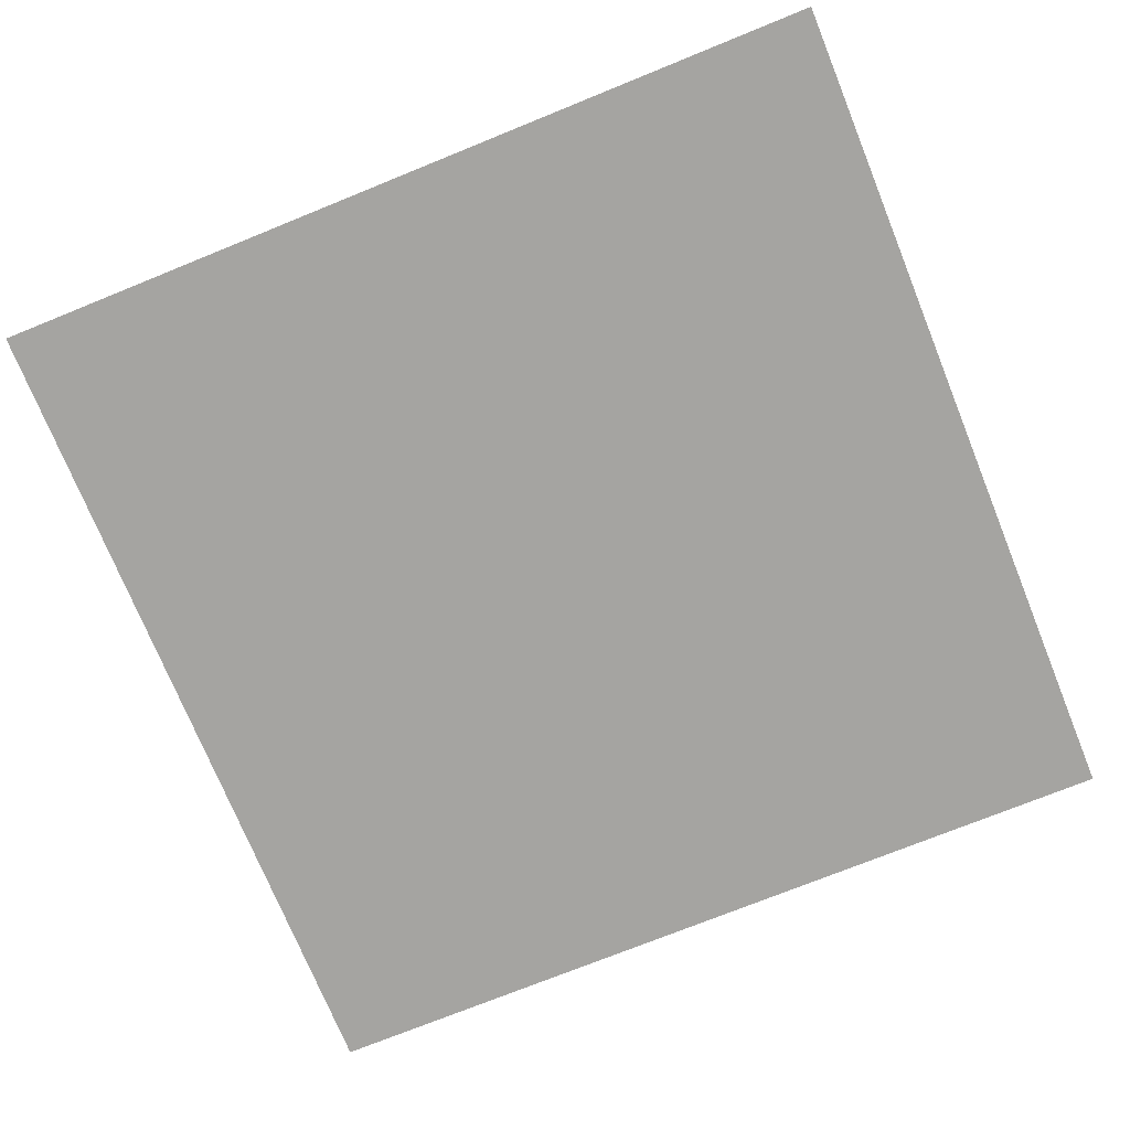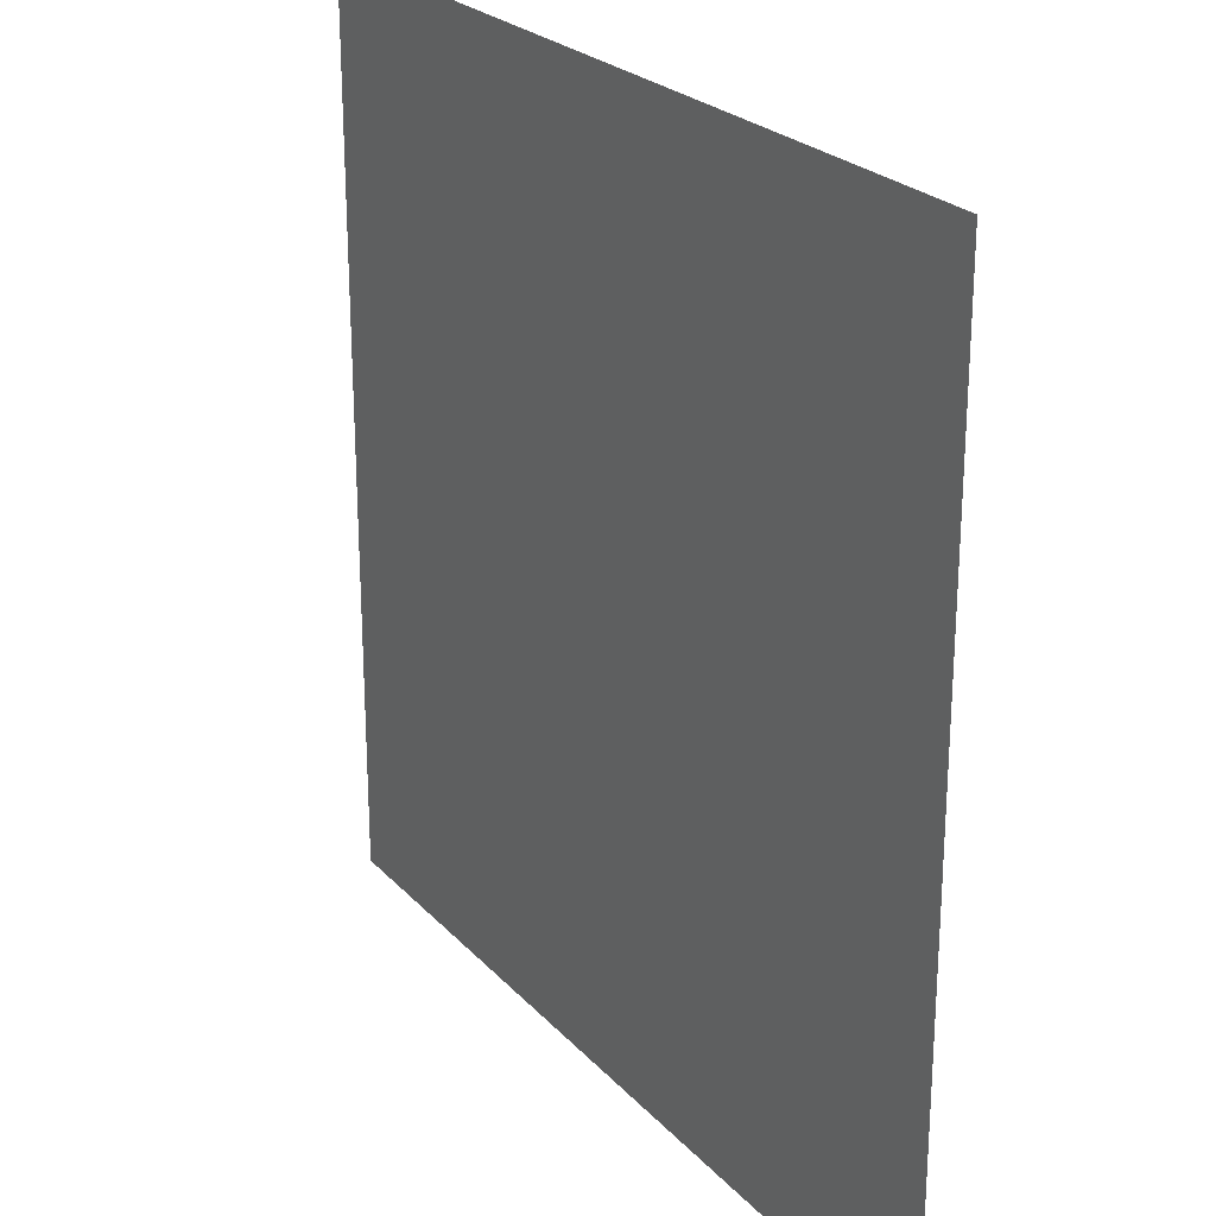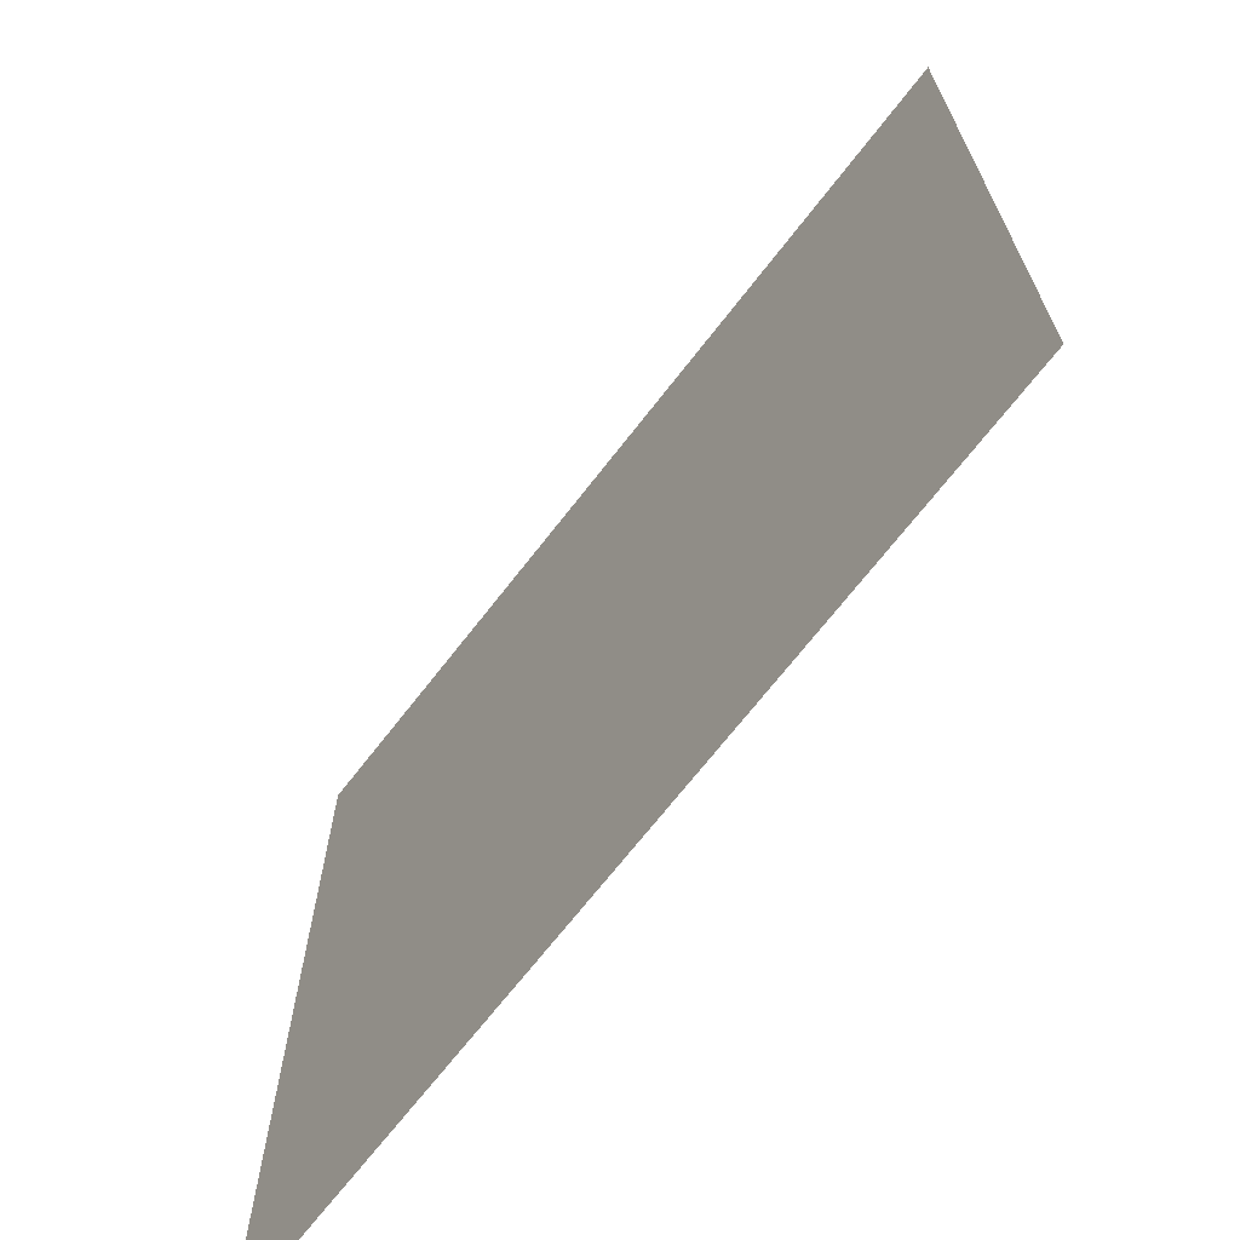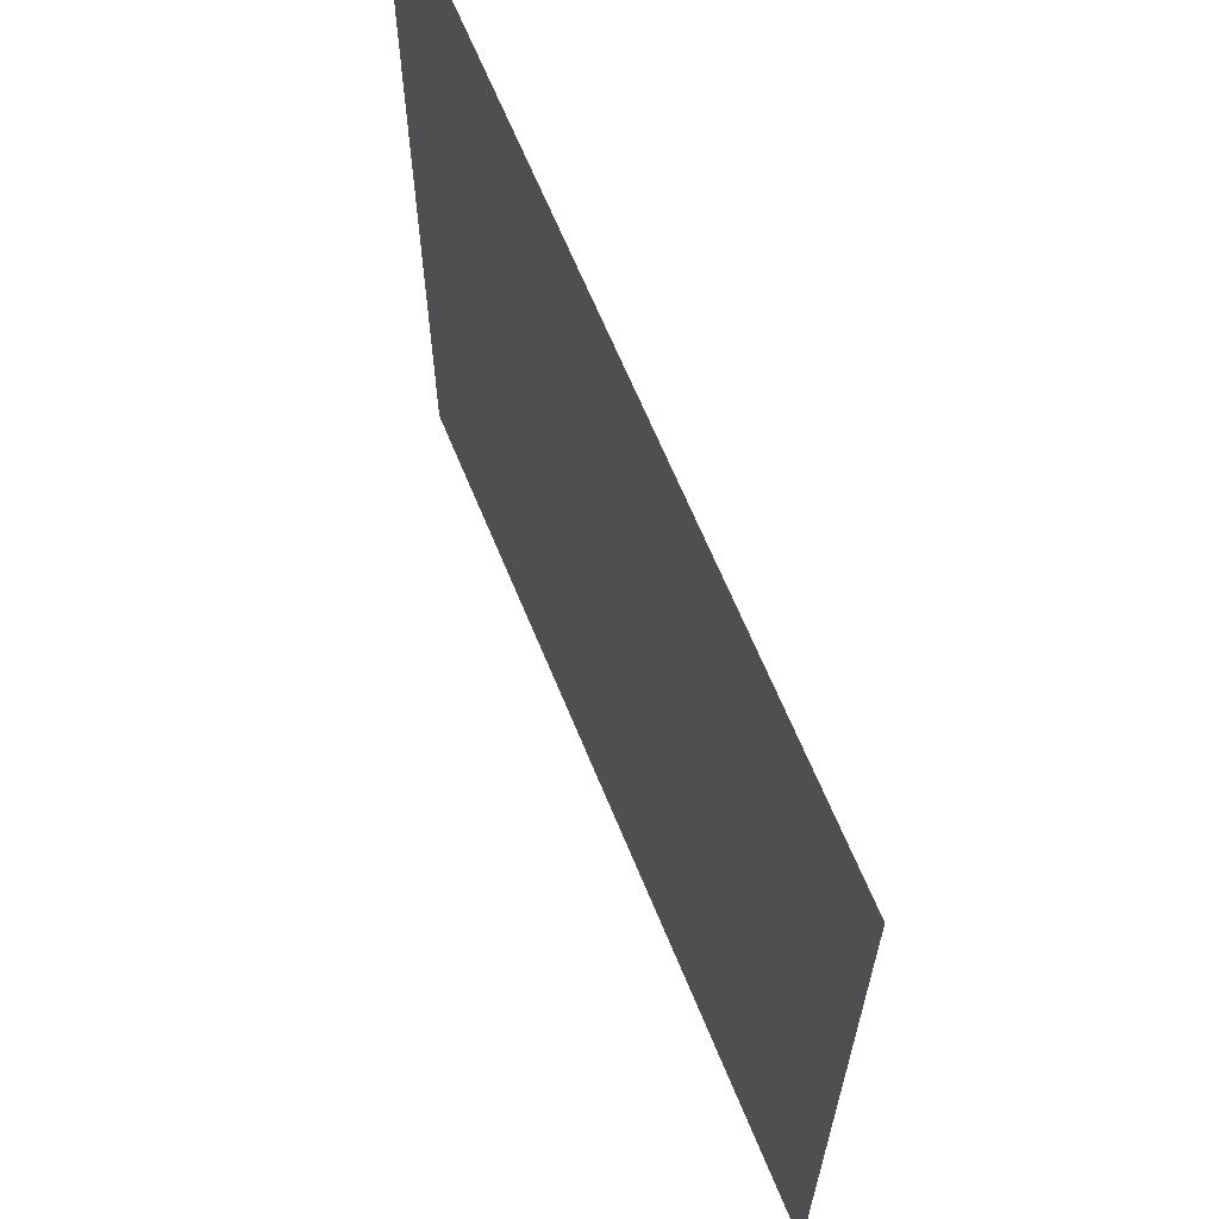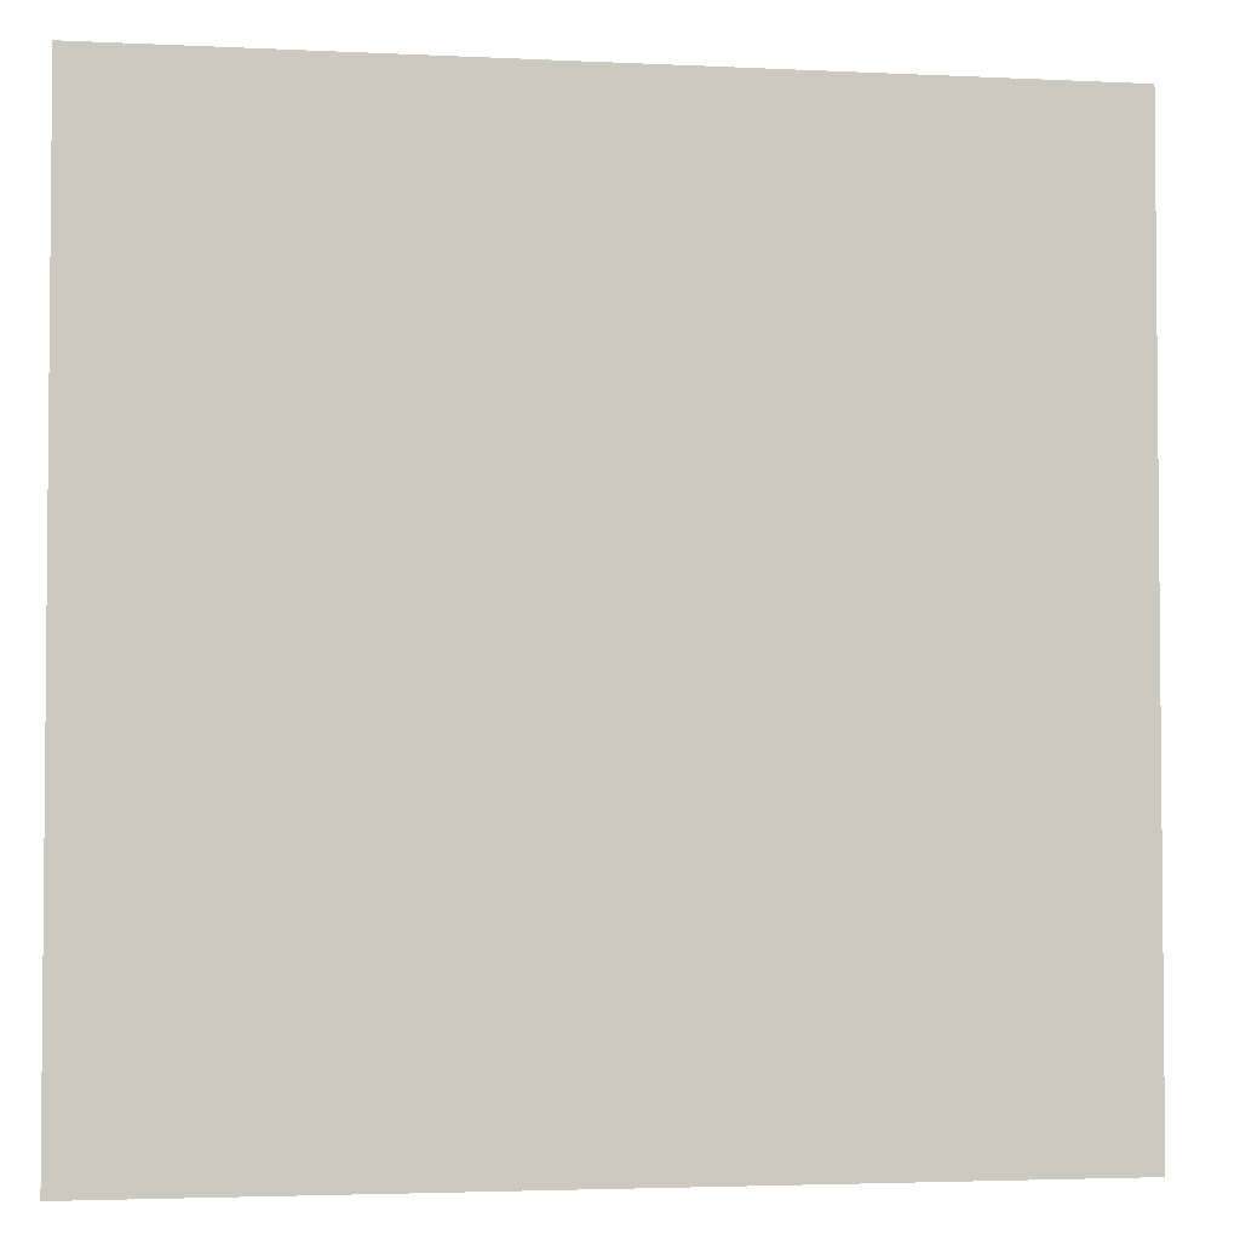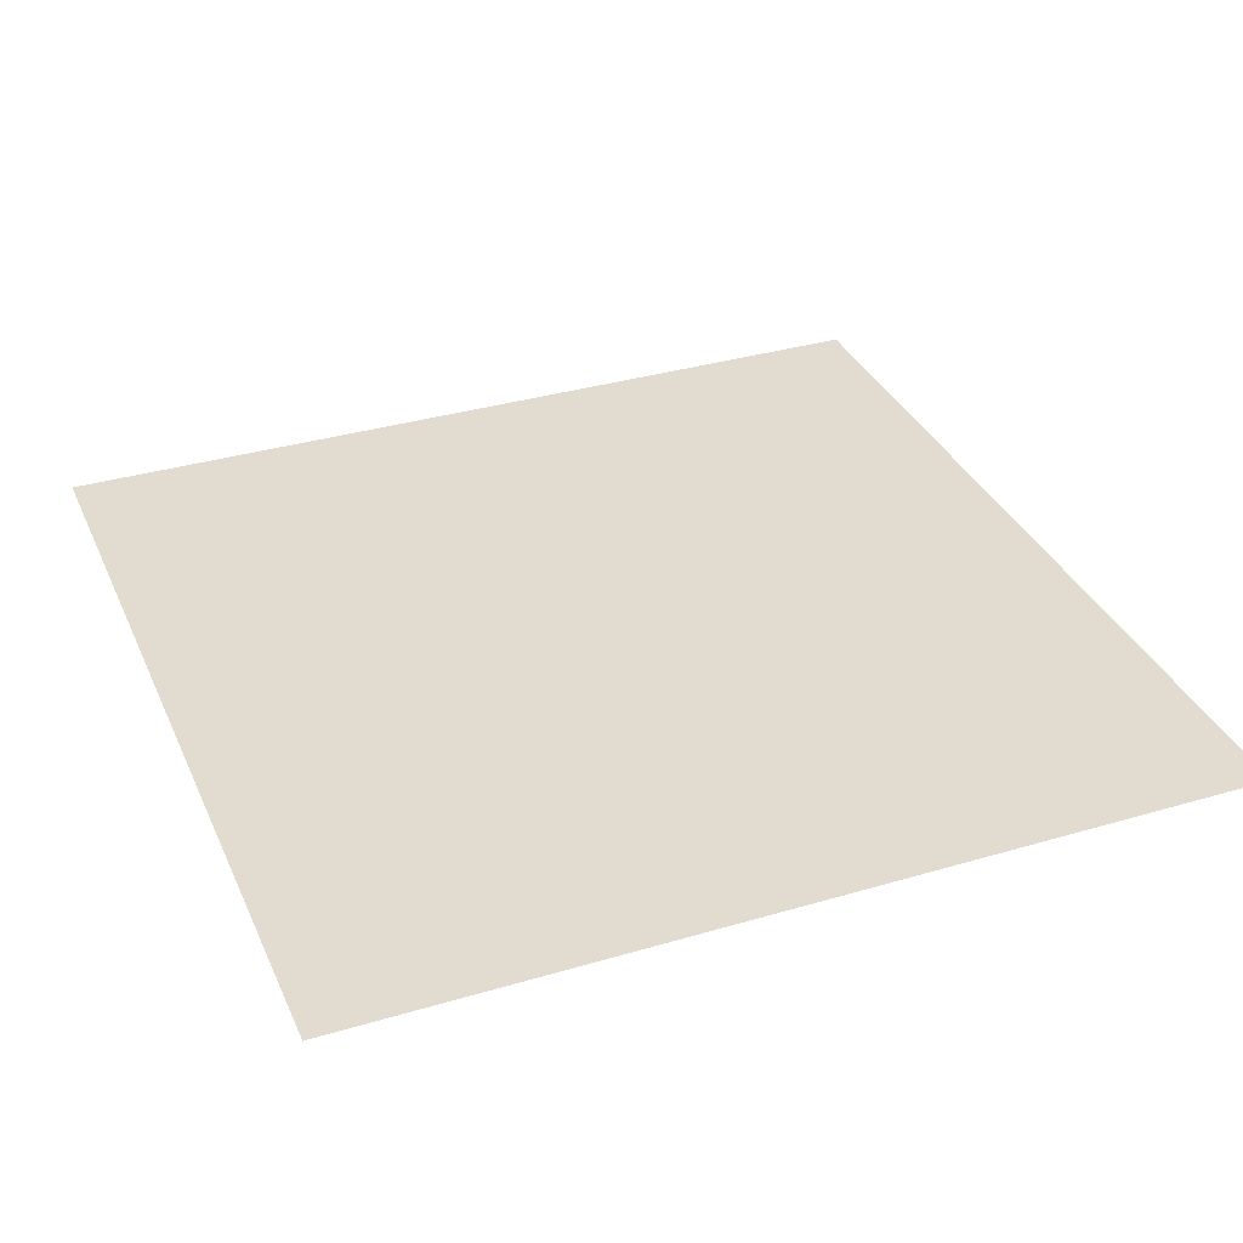
<metadata>
{"format":"obj","ext":"obj","renderer":"f3d","projection":"perspective","resolution":1024,"background":"white","views":[{"elev":-73.4,"azim":-67.9,"up":"+Y"},{"elev":24.5,"azim":58.5,"up":"+Z"},{"elev":-69.0,"azim":-127.7,"up":"+Z"},{"elev":65.7,"azim":67.7,"up":"+Z"},{"elev":-3.2,"azim":-9.5,"up":"+Z"},{"elev":34.5,"azim":68.3,"up":"+Y"}]}
</metadata>
<code>
v  -20 0 -20
v  -20 0 20
v  20 0 -20
v  20 0 20
o Plane001
g Plane001
f 1 2 3
f 4 3 2

</code>
